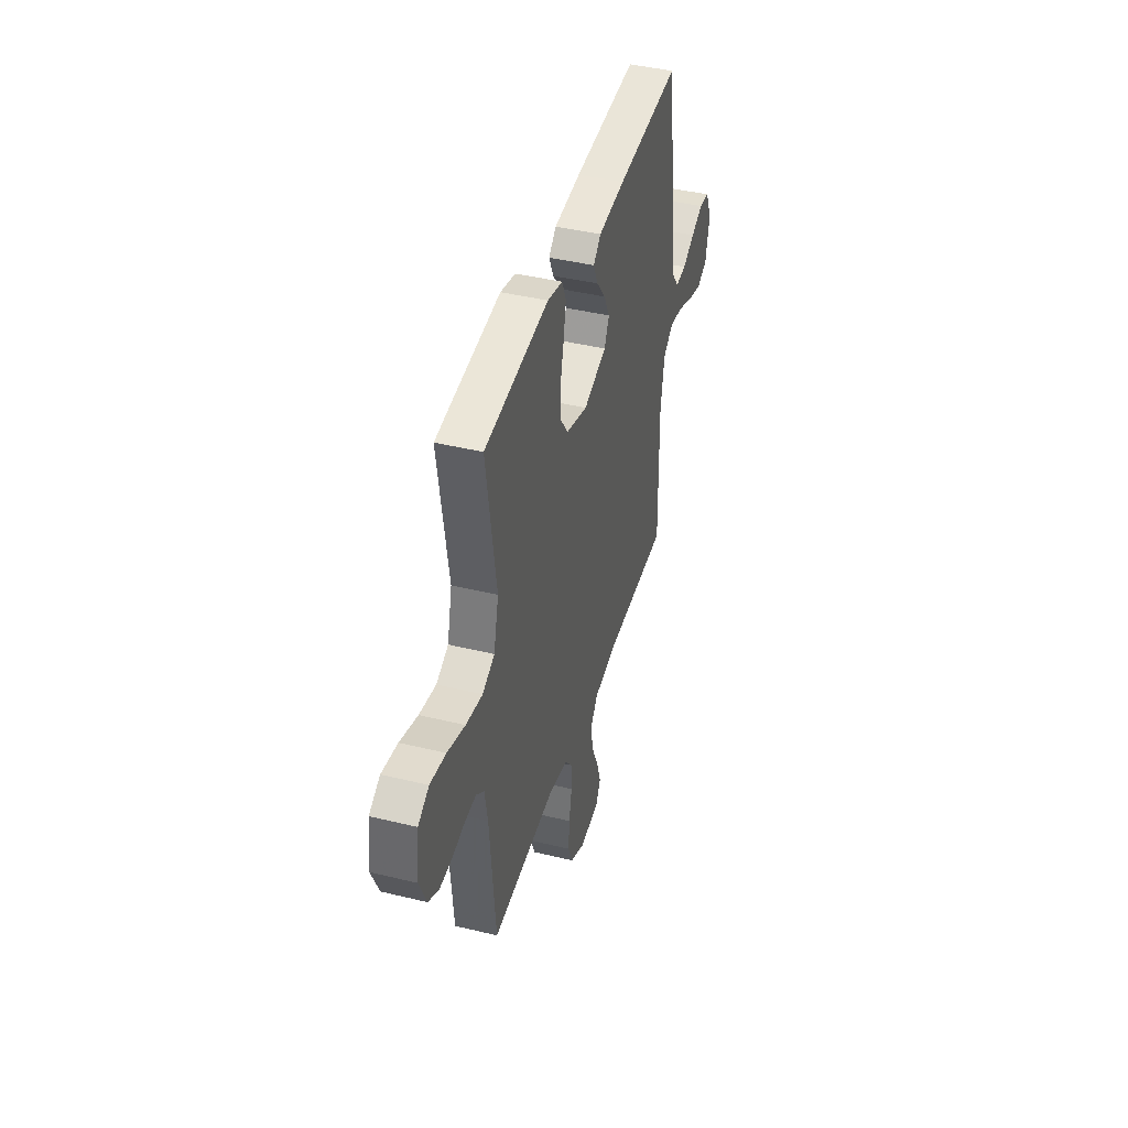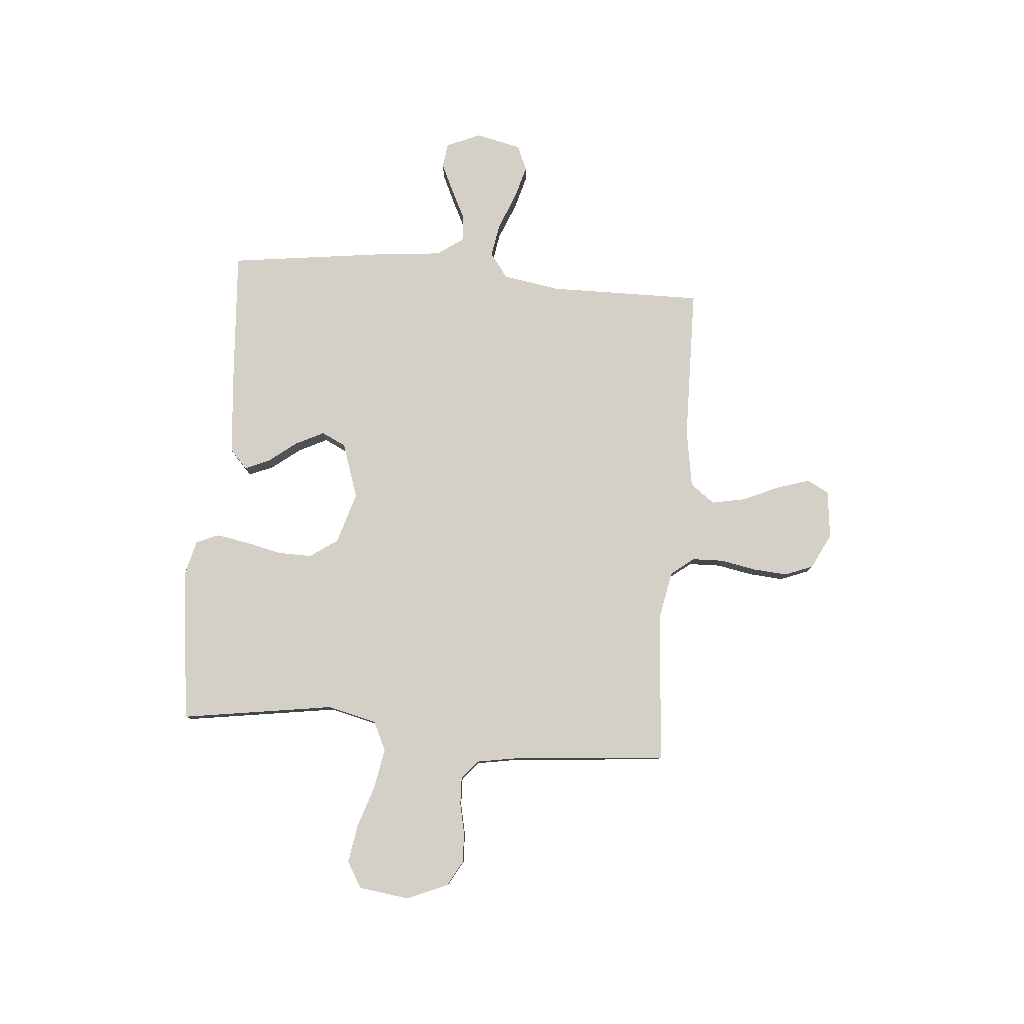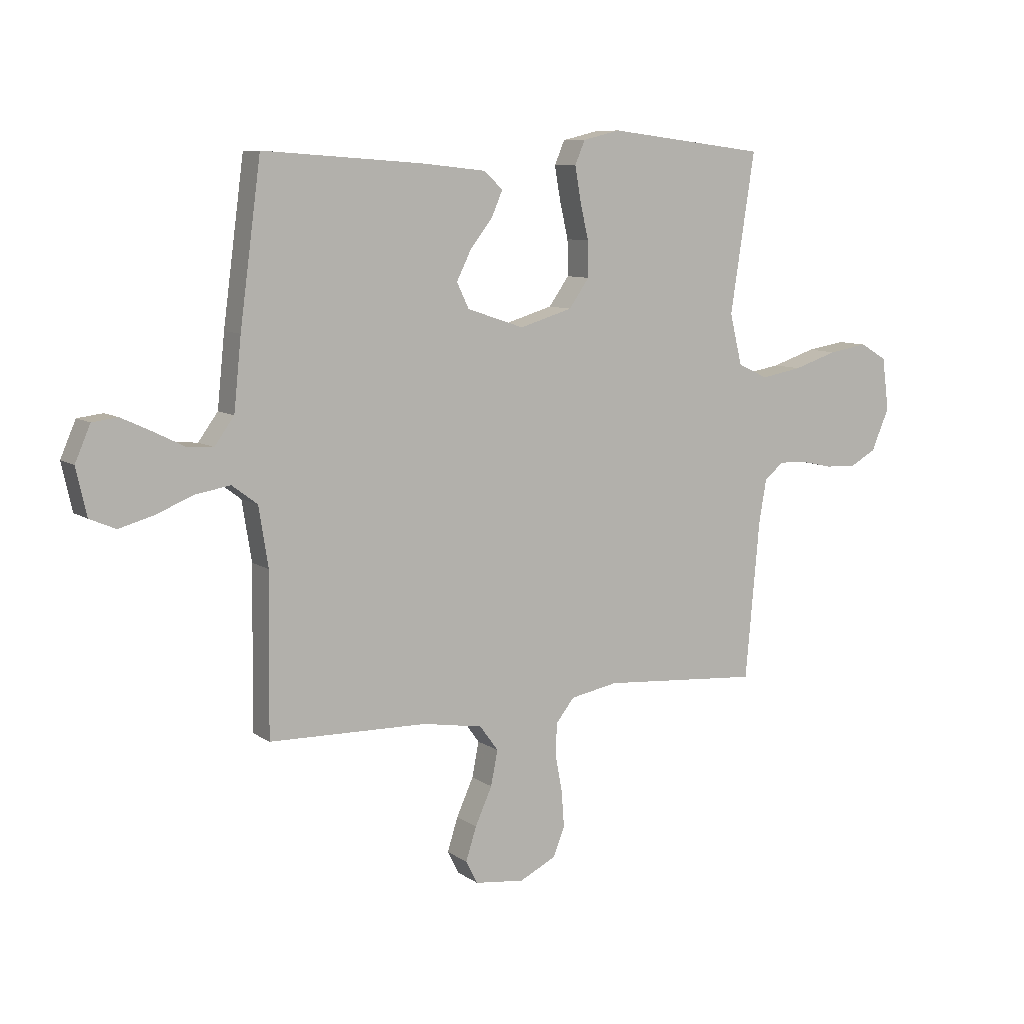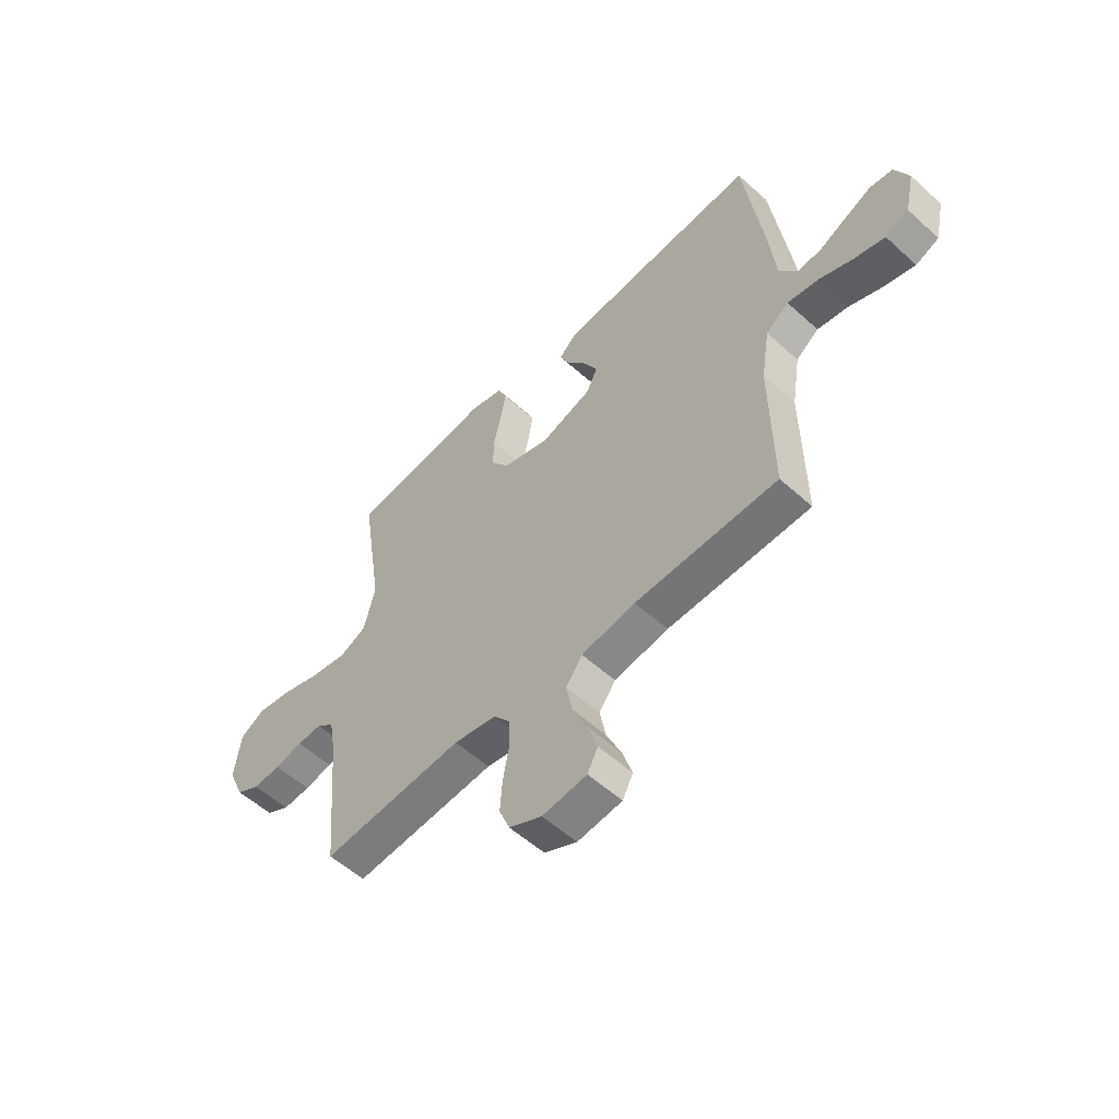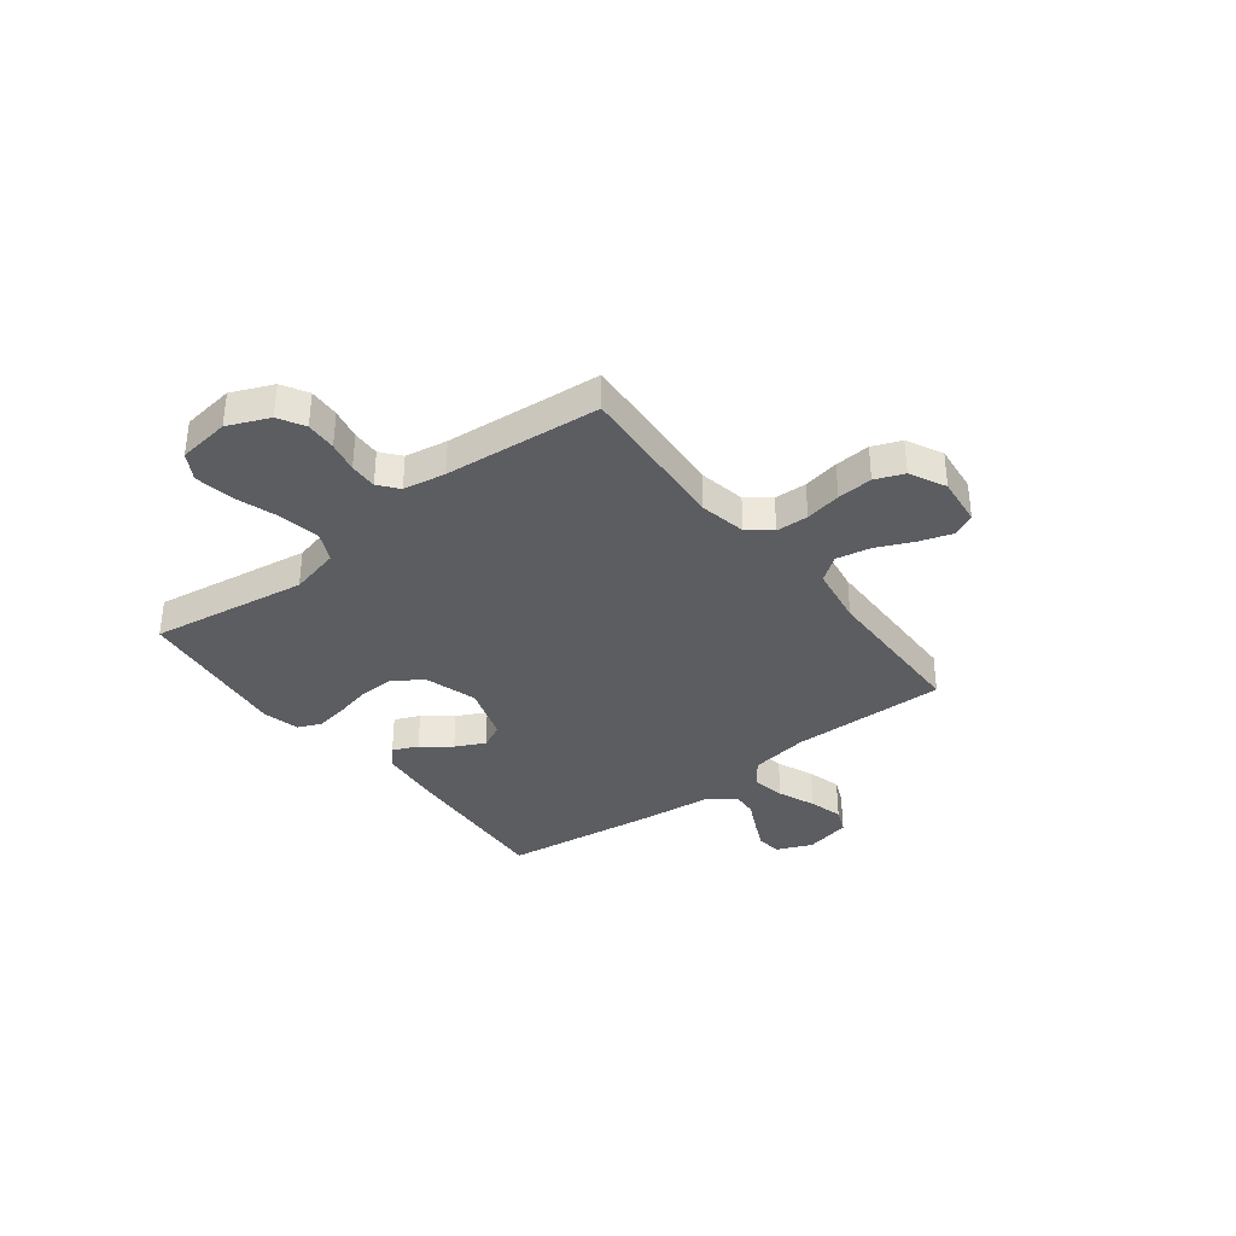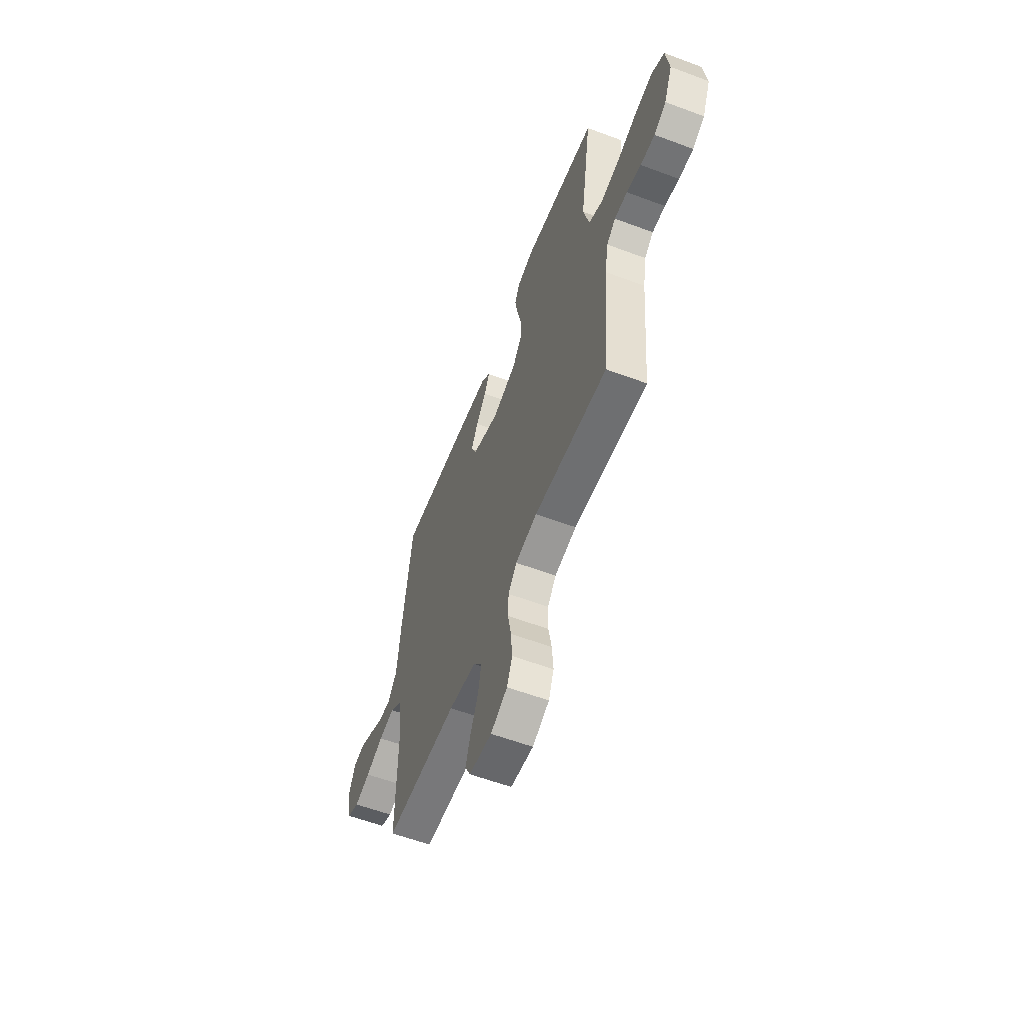
<metadata>
{"format":"obj","ext":"obj","renderer":"f3d","projection":"perspective","resolution":1024,"background":"white","views":[{"elev":42.2,"azim":106.3,"up":"+Z"},{"elev":79.9,"azim":94.9,"up":"+Y"},{"elev":8.7,"azim":-30.1,"up":"+Z"},{"elev":-55.5,"azim":-133.6,"up":"+Z"},{"elev":-35.6,"azim":127.8,"up":"+Y"},{"elev":-58.6,"azim":68.9,"up":"+Z"}]}
</metadata>
<code>
v 0.5 0.07 0.5
v 0.454 0.07 0.2
v 0.477 0.07 0.104
v 0.534 0.07 0.077
v 0.612 0.07 0.091
v 0.695 0.07 0.118
v 0.769 0.07 0.13
v 0.82 0.07 0.1
v 0.833 0.07 0
v 0.799 0.07 -0.079
v 0.749 0.07 -0.107
v 0.69 0.07 -0.104
v 0.631 0.07 -0.091
v 0.578 0.07 -0.089
v 0.541 0.07 -0.119
v 0.527 0.07 -0.2
v 0.5 0.07 -0.5
v 0.2 0.07 -0.478
v 0.11 0.07 -0.495
v 0.075 0.07 -0.539
v 0.073 0.07 -0.601
v 0.086 0.07 -0.67
v 0.091 0.07 -0.738
v 0.069 0.07 -0.793
v 0 0.07 -0.827
v -0.094 0.07 -0.816
v -0.116 0.07 -0.773
v -0.096 0.07 -0.71
v -0.064 0.07 -0.639
v -0.051 0.07 -0.573
v -0.086 0.07 -0.525
v -0.2 0.07 -0.506
v -0.5 0.07 -0.5
v -0.496 0.07 -0.2
v -0.514 0.07 -0.088
v -0.562 0.07 -0.052
v -0.627 0.07 -0.063
v -0.699 0.07 -0.092
v -0.764 0.07 -0.11
v -0.813 0.07 -0.089
v -0.833 0.07 0
v -0.804 0.07 0.067
v -0.756 0.07 0.073
v -0.7 0.07 0.047
v -0.642 0.07 0.018
v -0.591 0.07 0.014
v -0.554 0.07 0.065
v -0.54 0.07 0.2
v -0.5 0.07 0.5
v -0.2 0.07 0.479
v -0.075 0.07 0.466
v -0.04 0.07 0.433
v -0.061 0.07 0.385
v -0.103 0.07 0.331
v -0.131 0.07 0.275
v -0.108 0.07 0.227
v 0 0.07 0.191
v 0.1 0.07 0.221
v 0.138 0.07 0.275
v 0.137 0.07 0.342
v 0.121 0.07 0.412
v 0.11 0.07 0.475
v 0.129 0.07 0.52
v 0.2 0.07 0.537
v 0.5 0 0.5
v 0.454 0 0.2
v 0.477 0 0.104
v 0.534 0 0.077
v 0.612 0 0.091
v 0.695 0 0.118
v 0.769 0 0.13
v 0.82 0 0.1
v 0.833 0 0
v 0.799 0 -0.079
v 0.749 0 -0.107
v 0.69 0 -0.104
v 0.631 0 -0.091
v 0.578 0 -0.089
v 0.541 0 -0.119
v 0.527 0 -0.2
v 0.5 0 -0.5
v 0.2 0 -0.478
v 0.11 0 -0.495
v 0.075 0 -0.539
v 0.073 0 -0.601
v 0.086 0 -0.67
v 0.091 0 -0.738
v 0.069 0 -0.793
v 0 0 -0.827
v -0.094 0 -0.816
v -0.116 0 -0.773
v -0.096 0 -0.71
v -0.064 0 -0.639
v -0.051 0 -0.573
v -0.086 0 -0.525
v -0.2 0 -0.506
v -0.5 0 -0.5
v -0.496 0 -0.2
v -0.514 0 -0.088
v -0.562 0 -0.052
v -0.627 0 -0.063
v -0.699 0 -0.092
v -0.764 0 -0.11
v -0.813 0 -0.089
v -0.833 0 0
v -0.804 0 0.067
v -0.756 0 0.073
v -0.7 0 0.047
v -0.642 0 0.018
v -0.591 0 0.014
v -0.554 0 0.065
v -0.54 0 0.2
v -0.5 0 0.5
v -0.2 0 0.479
v -0.075 0 0.466
v -0.04 0 0.433
v -0.061 0 0.385
v -0.103 0 0.331
v -0.131 0 0.275
v -0.108 0 0.227
v 0 0 0.191
v 0.1 0 0.221
v 0.138 0 0.275
v 0.137 0 0.342
v 0.121 0 0.412
v 0.11 0 0.475
v 0.129 0 0.52
v 0.2 0 0.537
f 64 1 2
f 63 64 2
f 62 63 2
f 61 62 2
f 60 61 2
f 59 60 2 3
f 58 59 3
f 57 58 3 4
f 52 53 54
f 51 52 54
f 50 51 54
f 49 50 54
f 48 49 54
f 47 48 54
f 46 47 54 55
f 43 44 45
f 42 43 45
f 41 42 45
f 40 41 45
f 39 40 45
f 38 39 45
f 37 38 45
f 36 37 45 46
f 46 55 56
f 36 46 56
f 35 36 56
f 32 33 34
f 35 56 57
f 34 35 57
f 32 34 57
f 31 32 57
f 27 28 29
f 26 27 29
f 25 26 29
f 24 25 29
f 23 24 29
f 22 23 29
f 21 22 29
f 20 21 29 30
f 16 17 18
f 15 16 18 19
f 11 12 13
f 10 11 13
f 9 10 13
f 8 9 13
f 7 8 13
f 6 7 13
f 5 6 13
f 4 5 13 14
f 31 57 4
f 30 31 4
f 20 30 4
f 19 20 4
f 15 19 4
f 4 14 15
f 66 65 128
f 66 128 127
f 66 127 126
f 66 126 125
f 66 125 124
f 67 66 124 123
f 67 123 122
f 68 67 122 121
f 118 117 116
f 118 116 115
f 118 115 114
f 118 114 113
f 118 113 112
f 118 112 111
f 119 118 111 110
f 109 108 107
f 109 107 106
f 109 106 105
f 109 105 104
f 109 104 103
f 109 103 102
f 109 102 101
f 110 109 101 100
f 120 119 110
f 120 110 100
f 120 100 99
f 98 97 96
f 121 120 99
f 121 99 98
f 121 98 96
f 121 96 95
f 93 92 91
f 93 91 90
f 93 90 89
f 93 89 88
f 93 88 87
f 93 87 86
f 93 86 85
f 94 93 85 84
f 82 81 80
f 83 82 80 79
f 77 76 75
f 77 75 74
f 77 74 73
f 77 73 72
f 77 72 71
f 77 71 70
f 77 70 69
f 78 77 69 68
f 68 121 95
f 68 95 94
f 68 94 84
f 68 84 83
f 68 83 79
f 79 78 68
f 1 65 66 2
f 2 66 67 3
f 3 67 68 4
f 4 68 69 5
f 5 69 70 6
f 6 70 71 7
f 7 71 72 8
f 8 72 73 9
f 9 73 74 10
f 10 74 75 11
f 11 75 76 12
f 12 76 77 13
f 13 77 78 14
f 14 78 79 15
f 15 79 80 16
f 16 80 81 17
f 17 81 82 18
f 18 82 83 19
f 19 83 84 20
f 20 84 85 21
f 21 85 86 22
f 22 86 87 23
f 23 87 88 24
f 24 88 89 25
f 25 89 90 26
f 26 90 91 27
f 27 91 92 28
f 28 92 93 29
f 29 93 94 30
f 30 94 95 31
f 31 95 96 32
f 32 96 97 33
f 33 97 98 34
f 34 98 99 35
f 35 99 100 36
f 36 100 101 37
f 37 101 102 38
f 38 102 103 39
f 39 103 104 40
f 40 104 105 41
f 41 105 106 42
f 42 106 107 43
f 43 107 108 44
f 44 108 109 45
f 45 109 110 46
f 46 110 111 47
f 47 111 112 48
f 48 112 113 49
f 49 113 114 50
f 50 114 115 51
f 51 115 116 52
f 52 116 117 53
f 53 117 118 54
f 54 118 119 55
f 55 119 120 56
f 56 120 121 57
f 57 121 122 58
f 58 122 123 59
f 59 123 124 60
f 60 124 125 61
f 61 125 126 62
f 62 126 127 63
f 63 127 128 64
f 64 128 65 1

</code>
